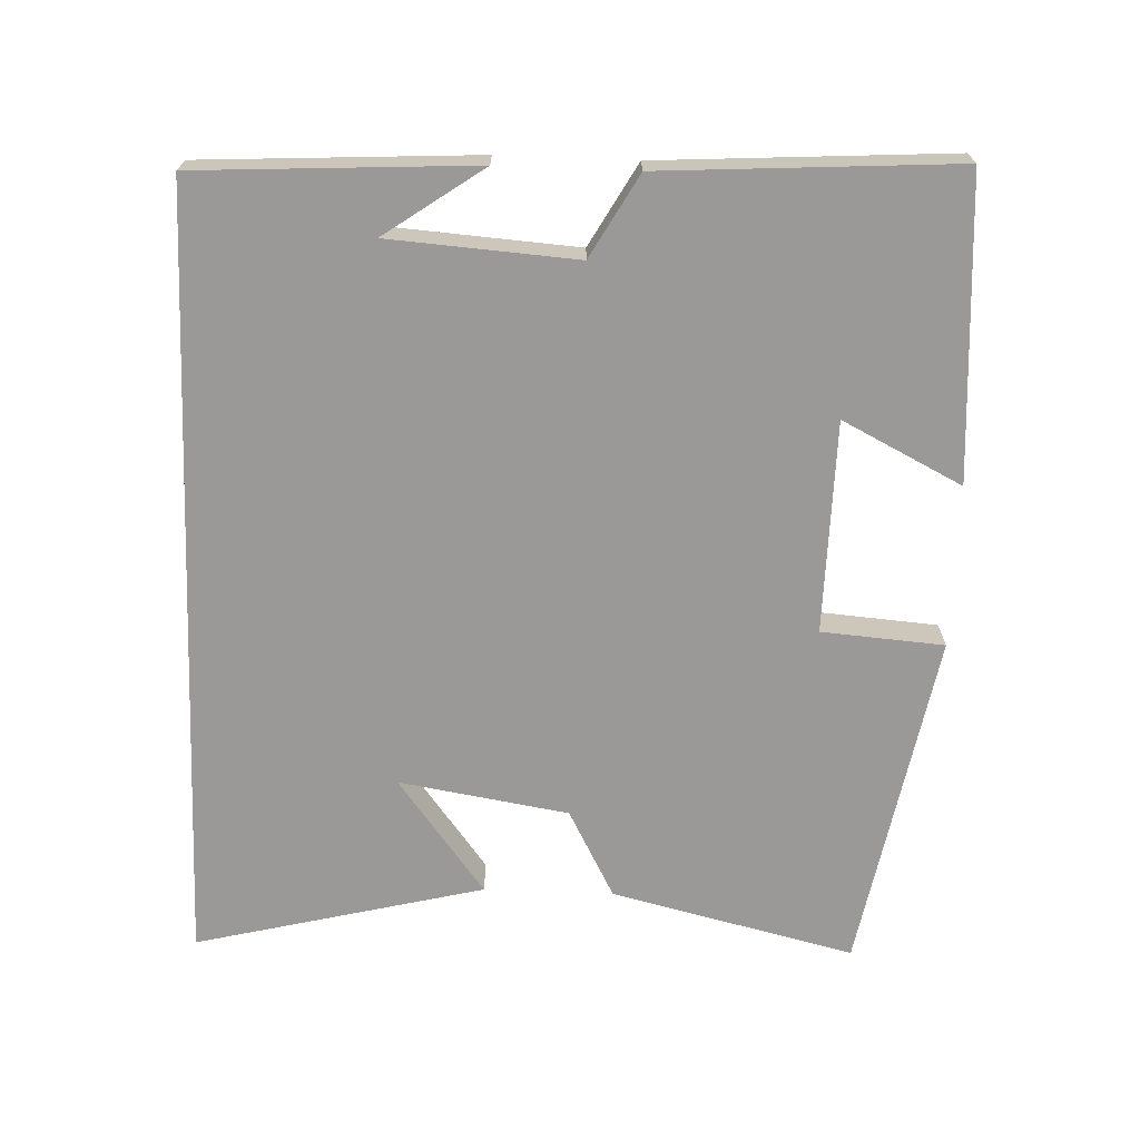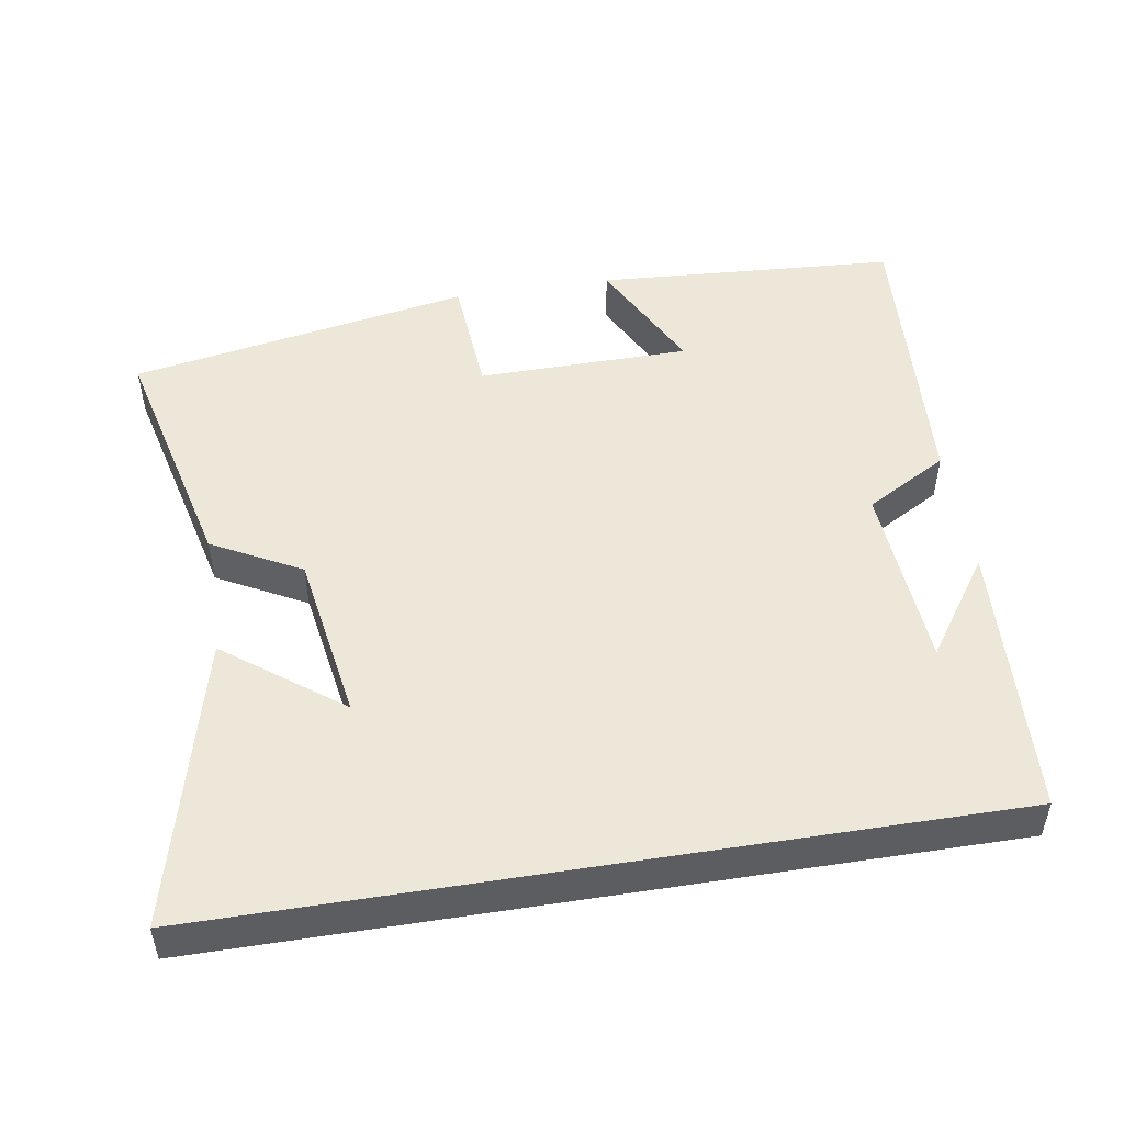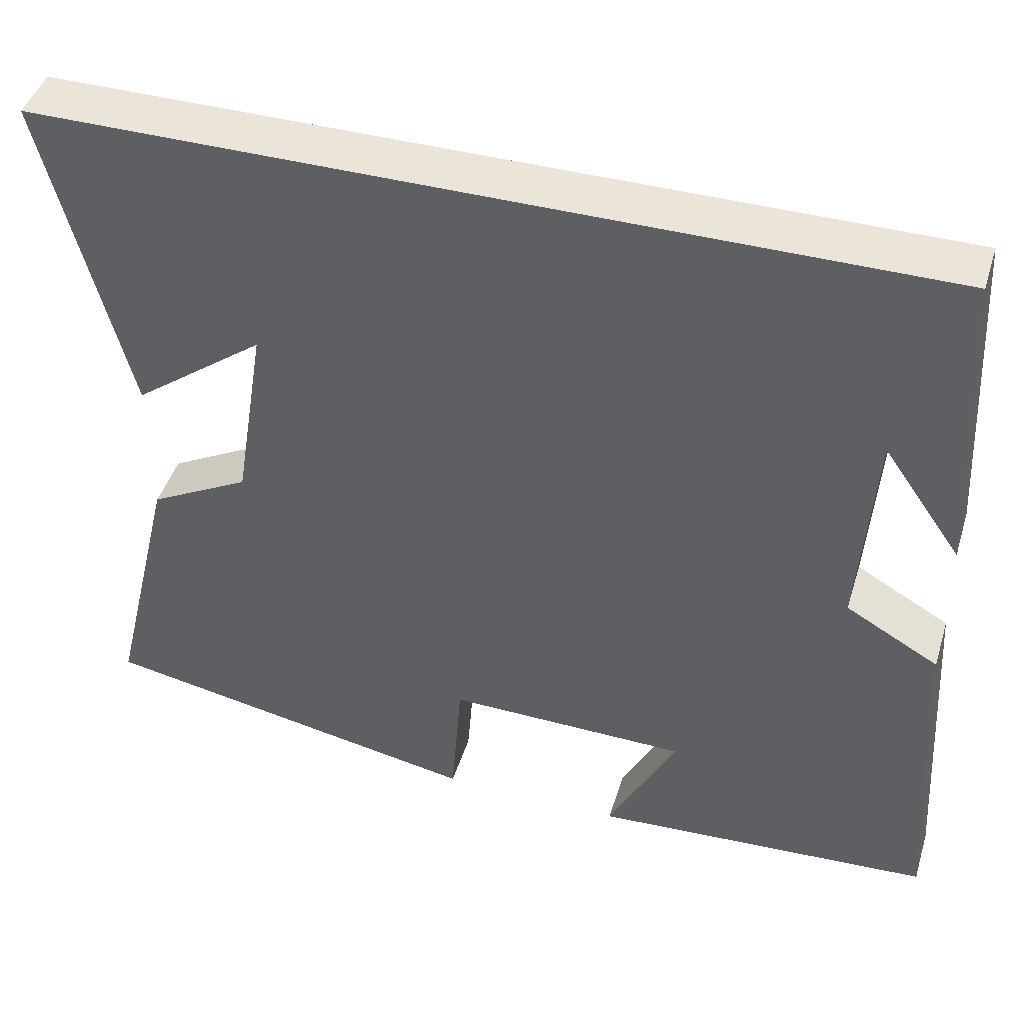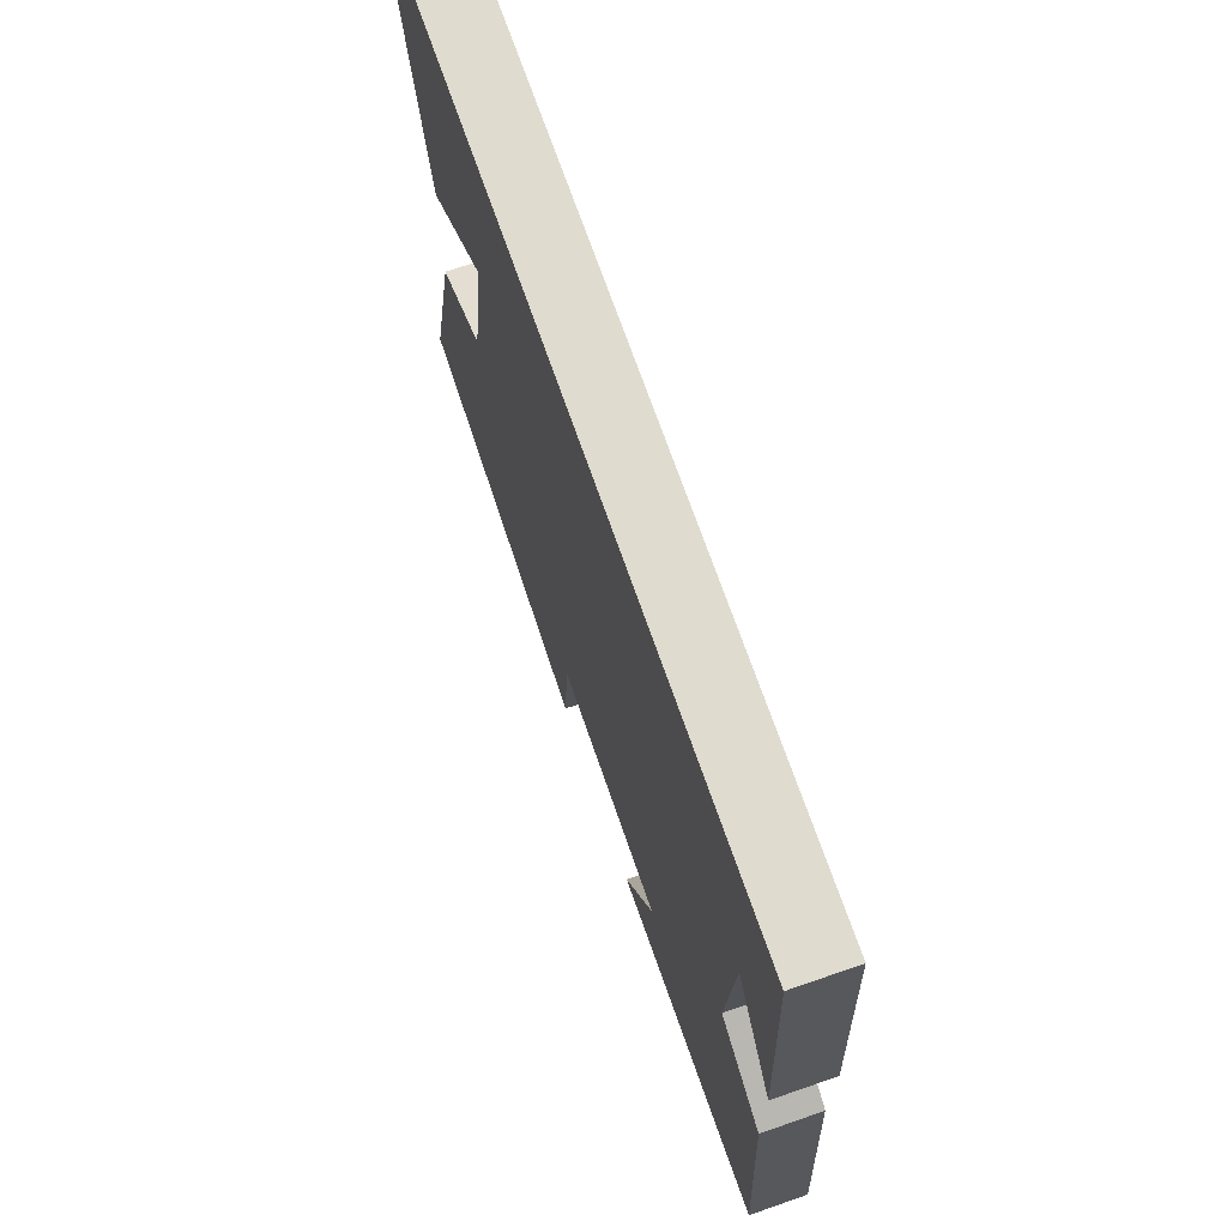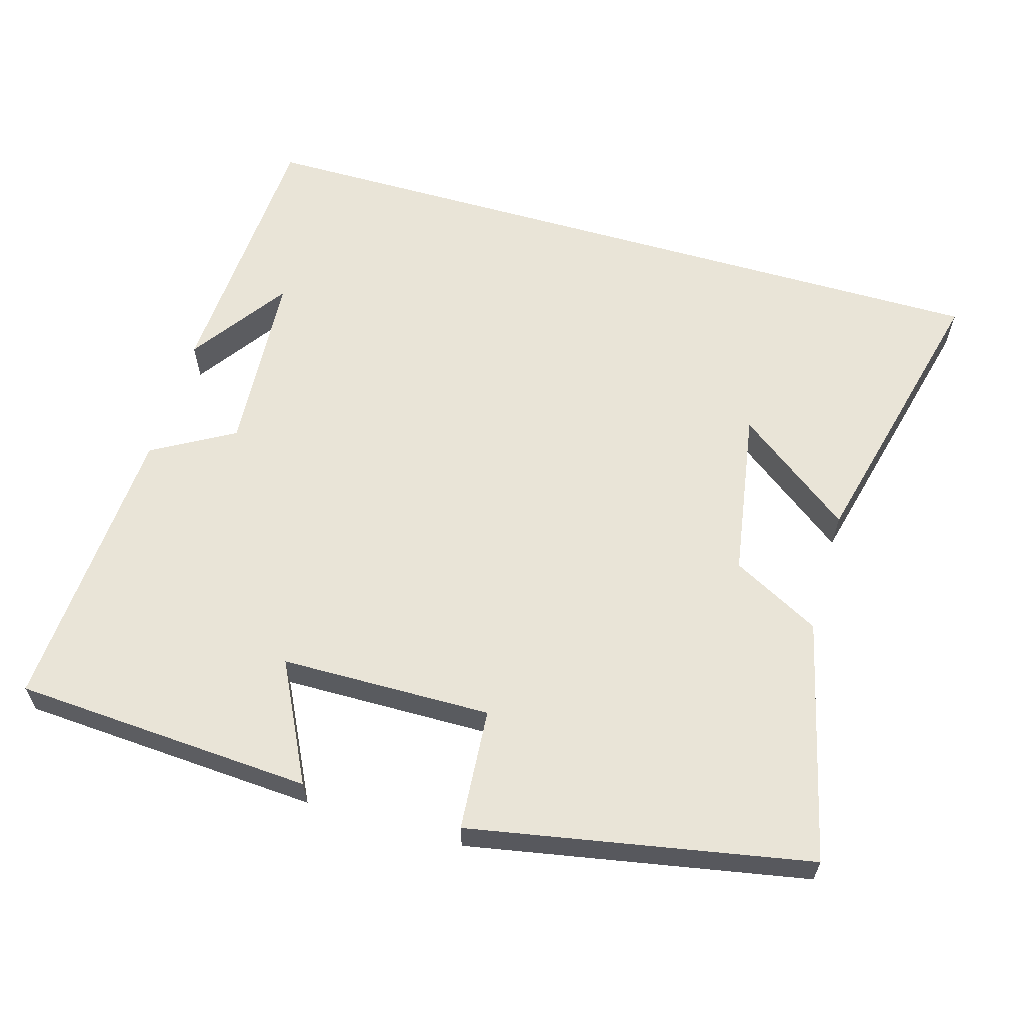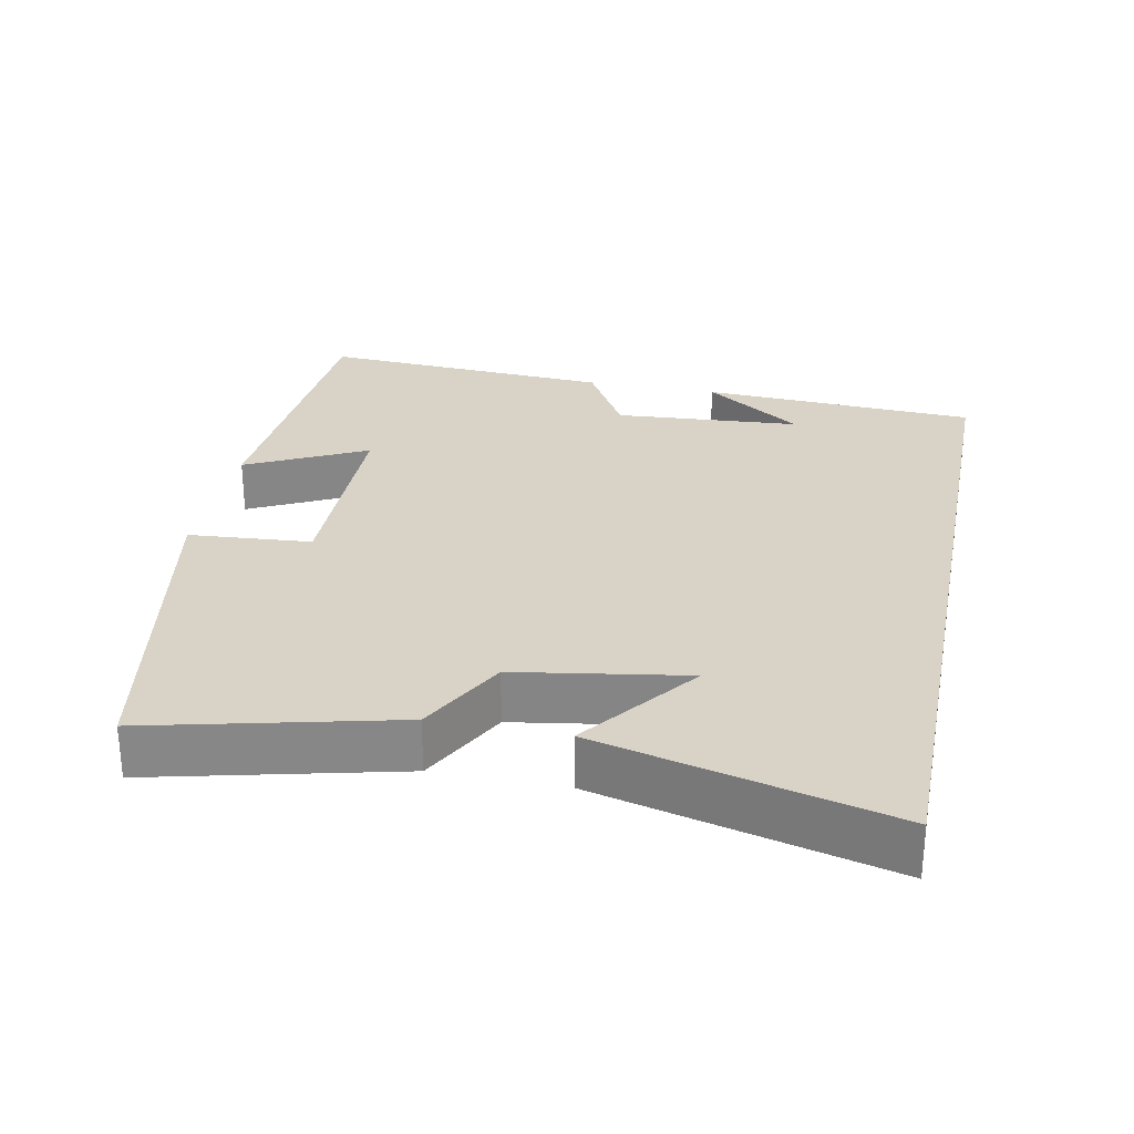
<metadata>
{"format":"obj","ext":"obj","renderer":"f3d","projection":"perspective","resolution":1024,"background":"white","views":[{"elev":-69.0,"azim":87.8,"up":"+Y"},{"elev":49.7,"azim":-9.2,"up":"+Y"},{"elev":44.5,"azim":16.9,"up":"+Z"},{"elev":70.3,"azim":70.9,"up":"+Z"},{"elev":60.9,"azim":-163.8,"up":"+Y"},{"elev":27.9,"azim":-78.7,"up":"+Y"}]}
</metadata>
<code>
v 0.525 0.07 -0.474
v 0.111 0.07 -0.5
v 0.194 0.07 -0.335
v -0.098 0.07 -0.331
v -0.111 0.07 -0.5
v -0.581 0.07 -0.413
v -0.5 0.07 -0.077
v -0.378 0.07 -0.012
v -0.34 0.07 0.222
v -0.5 0.07 0.101
v -0.599 0.07 0.5
v 0.479 0.07 0.5
v 0.5 0.07 0.118
v 0.405 0.07 0.254
v 0.387 0.07 -0.004
v 0.5 0.07 -0.068
v 0.525 0 -0.474
v 0.111 0 -0.5
v 0.194 0 -0.335
v -0.098 0 -0.331
v -0.111 0 -0.5
v -0.581 0 -0.413
v -0.5 0 -0.077
v -0.378 0 -0.012
v -0.34 0 0.222
v -0.5 0 0.101
v -0.599 0 0.5
v 0.479 0 0.5
v 0.5 0 0.118
v 0.405 0 0.254
v 0.387 0 -0.004
v 0.5 0 -0.068
f 1 2 3
f 16 1 3
f 15 16 3
f 14 15 3 4
f 12 13 14
f 12 14 4
f 9 10 11
f 9 11 12
f 8 9 12 4
f 6 7 8
f 5 6 8
f 4 5 8
f 19 18 17
f 19 17 32
f 19 32 31
f 20 19 31 30
f 30 29 28
f 20 30 28
f 27 26 25
f 28 27 25
f 20 28 25 24
f 24 23 22
f 24 22 21
f 24 21 20
f 1 17 18 2
f 2 18 19 3
f 3 19 20 4
f 4 20 21 5
f 5 21 22 6
f 6 22 23 7
f 7 23 24 8
f 8 24 25 9
f 9 25 26 10
f 10 26 27 11
f 11 27 28 12
f 12 28 29 13
f 13 29 30 14
f 14 30 31 15
f 15 31 32 16
f 16 32 17 1

</code>
